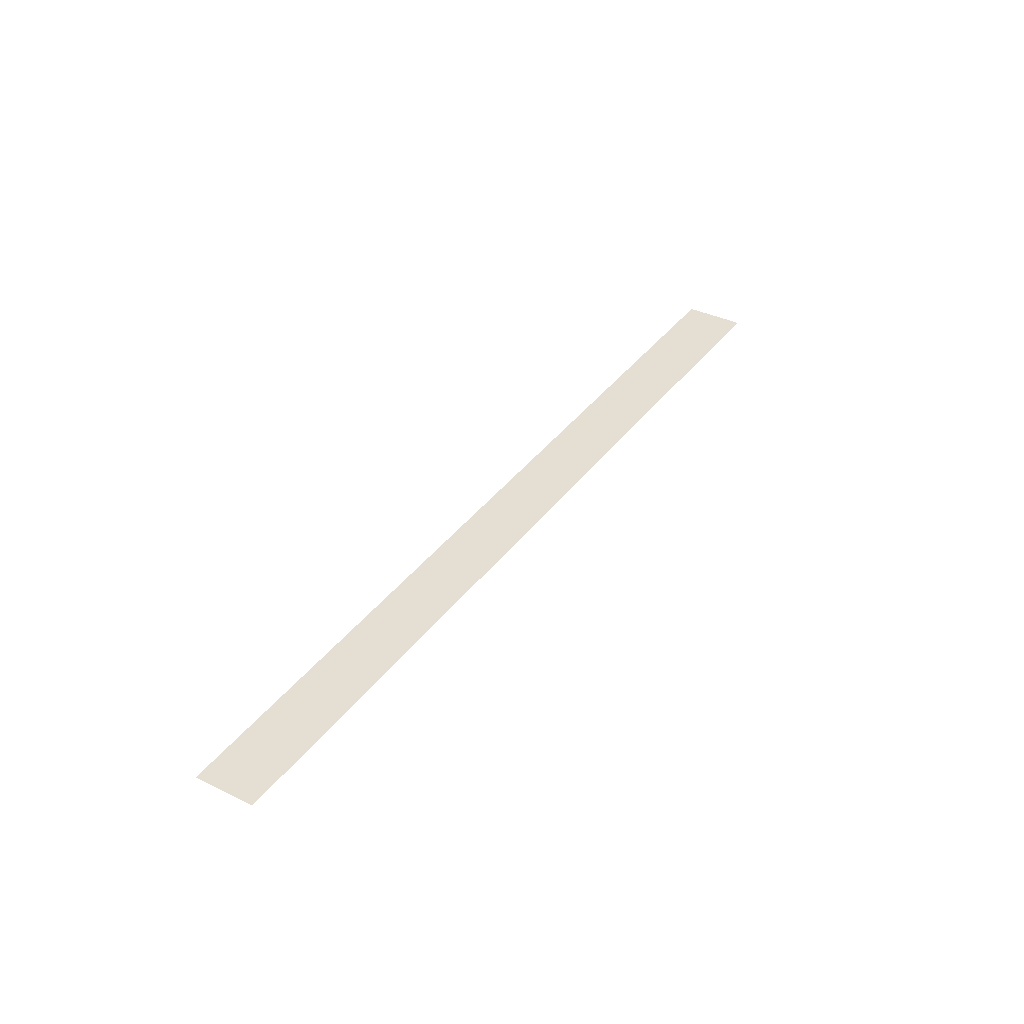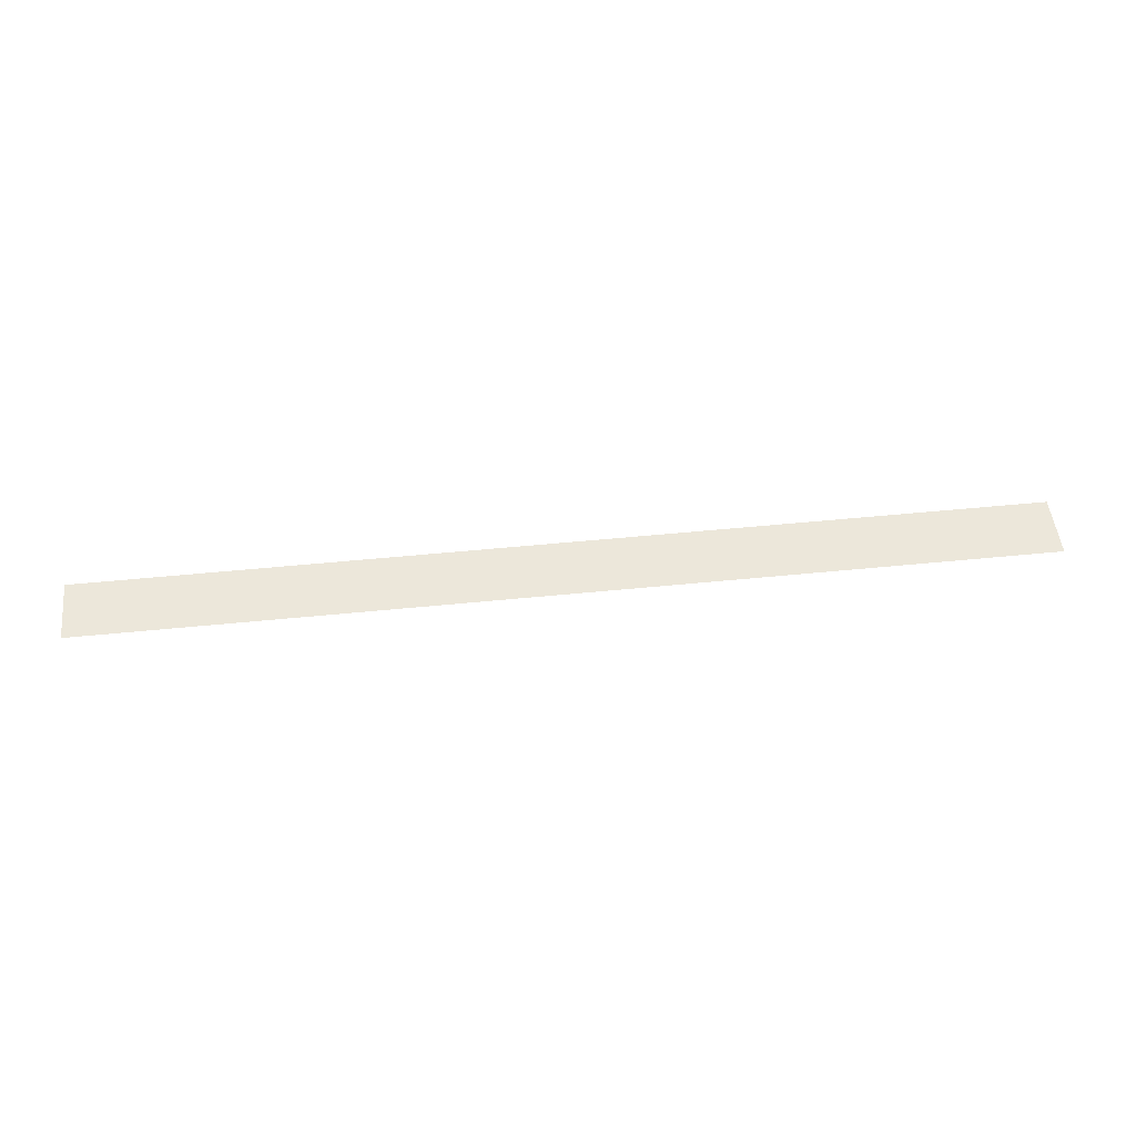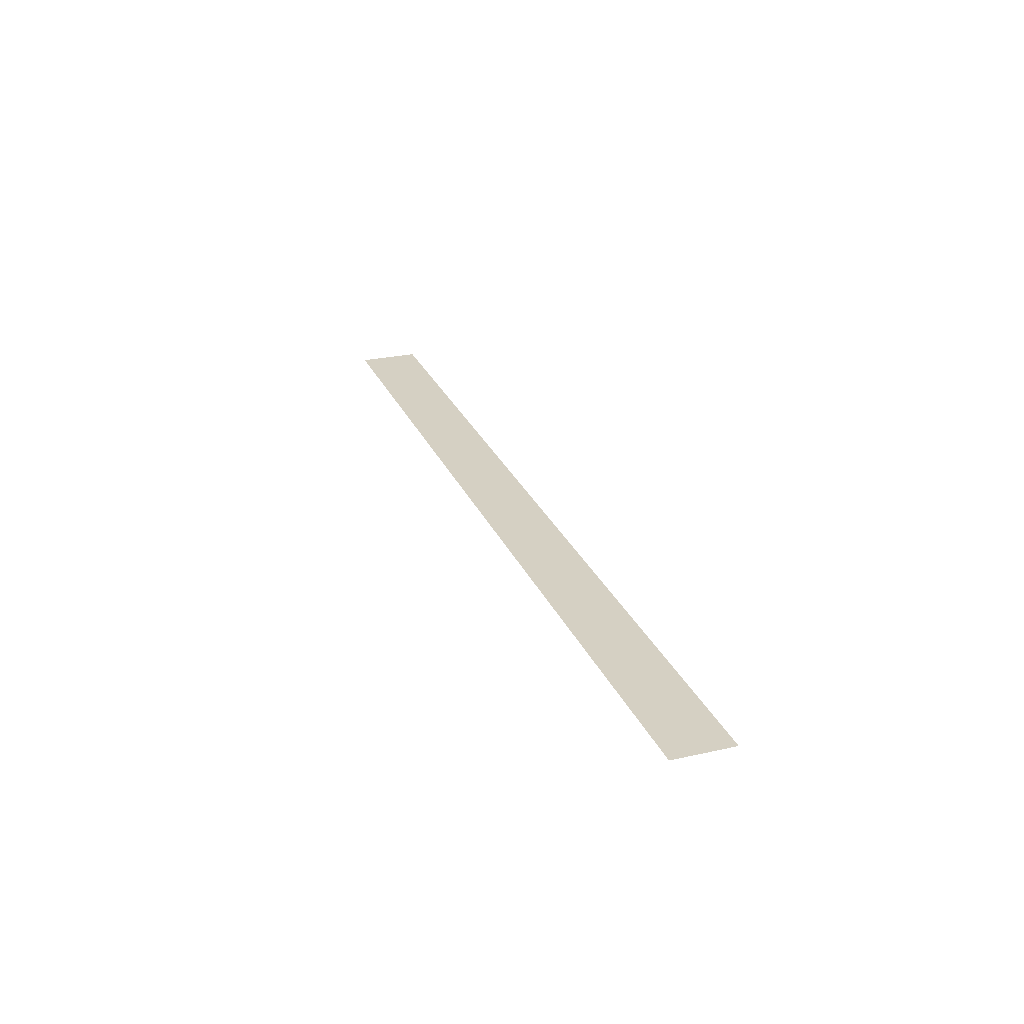
<metadata>
{"format":"obj","ext":"obj","renderer":"f3d","projection":"perspective","resolution":1024,"background":"white","views":[{"elev":37.1,"azim":-58.1,"up":"+Z"},{"elev":50.8,"azim":-6.3,"up":"+Z"},{"elev":26.4,"azim":70.5,"up":"+Z"}]}
</metadata>
<code>
v -1960 -2520 0
v -2030 -2520 0
v -2030 -2450 0
v -1960 -2450 0
v -1890 -2520 0
v -1960 -2520 0
v -1960 -2450 0
v -1890 -2450 0
v -1820 -2520 0
v -1890 -2520 0
v -1890 -2450 0
v -1820 -2450 0
v -1750 -2520 0
v -1820 -2520 0
v -1820 -2450 0
v -1750 -2450 0
v -1680 -2520 0
v -1750 -2520 0
v -1750 -2450 0
v -1680 -2450 0
v -1610 -2520 0
v -1680 -2520 0
v -1680 -2450 0
v -1610 -2450 0
v -1540 -2520 0
v -1610 -2520 0
v -1610 -2450 0
v -1540 -2450 0
v -1470 -2520 0
v -1540 -2520 0
v -1540 -2450 0
v -1470 -2450 0
v -1400 -2520 0
v -1470 -2520 0
v -1470 -2450 0
v -1400 -2450 0
v -1330 -2520 0
v -1400 -2520 0
v -1400 -2450 0
v -1330 -2450 0
v -1260 -2520 0
v -1330 -2520 0
v -1330 -2450 0
v -1260 -2450 0
v -1190 -2520 0
v -1260 -2520 0
v -1260 -2450 0
v -1190 -2450 0
v -1120 -2520 0
v -1190 -2520 0
v -1190 -2450 0
v -1120 -2450 0
v -1050 -2520 0
v -1120 -2520 0
v -1120 -2450 0
v -1050 -2450 0
v -980 -2520 0
v -1050 -2520 0
v -1050 -2450 0
v -980 -2450 0
g Level2_mesh_0002
f 1 2 3 4
f 5 6 7 8
f 9 10 11 12
f 13 14 15 16
f 17 18 19 20
f 21 22 23 24
f 25 26 27 28
f 29 30 31 32
f 33 34 35 36
f 37 38 39 40
f 41 42 43 44
f 45 46 47 48
f 49 50 51 52
f 53 54 55 56
f 57 58 59 60

</code>
